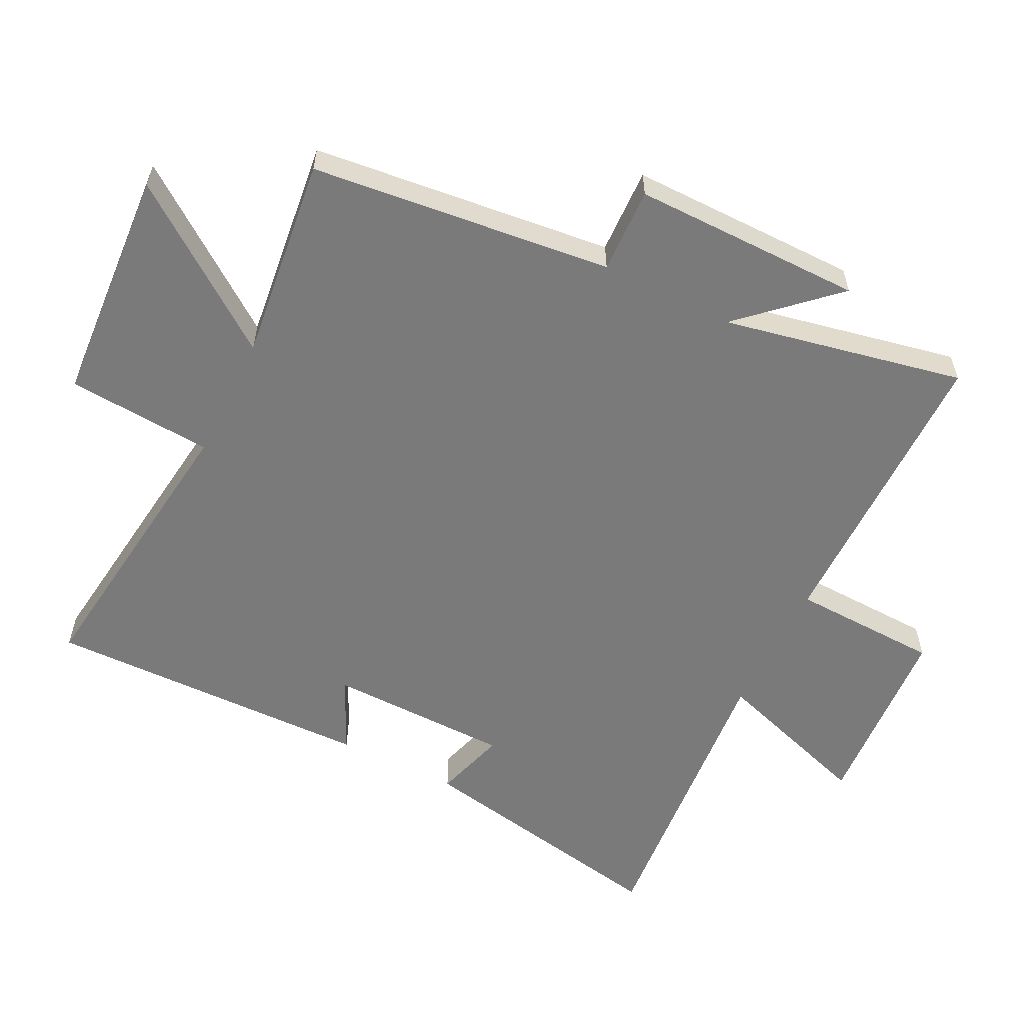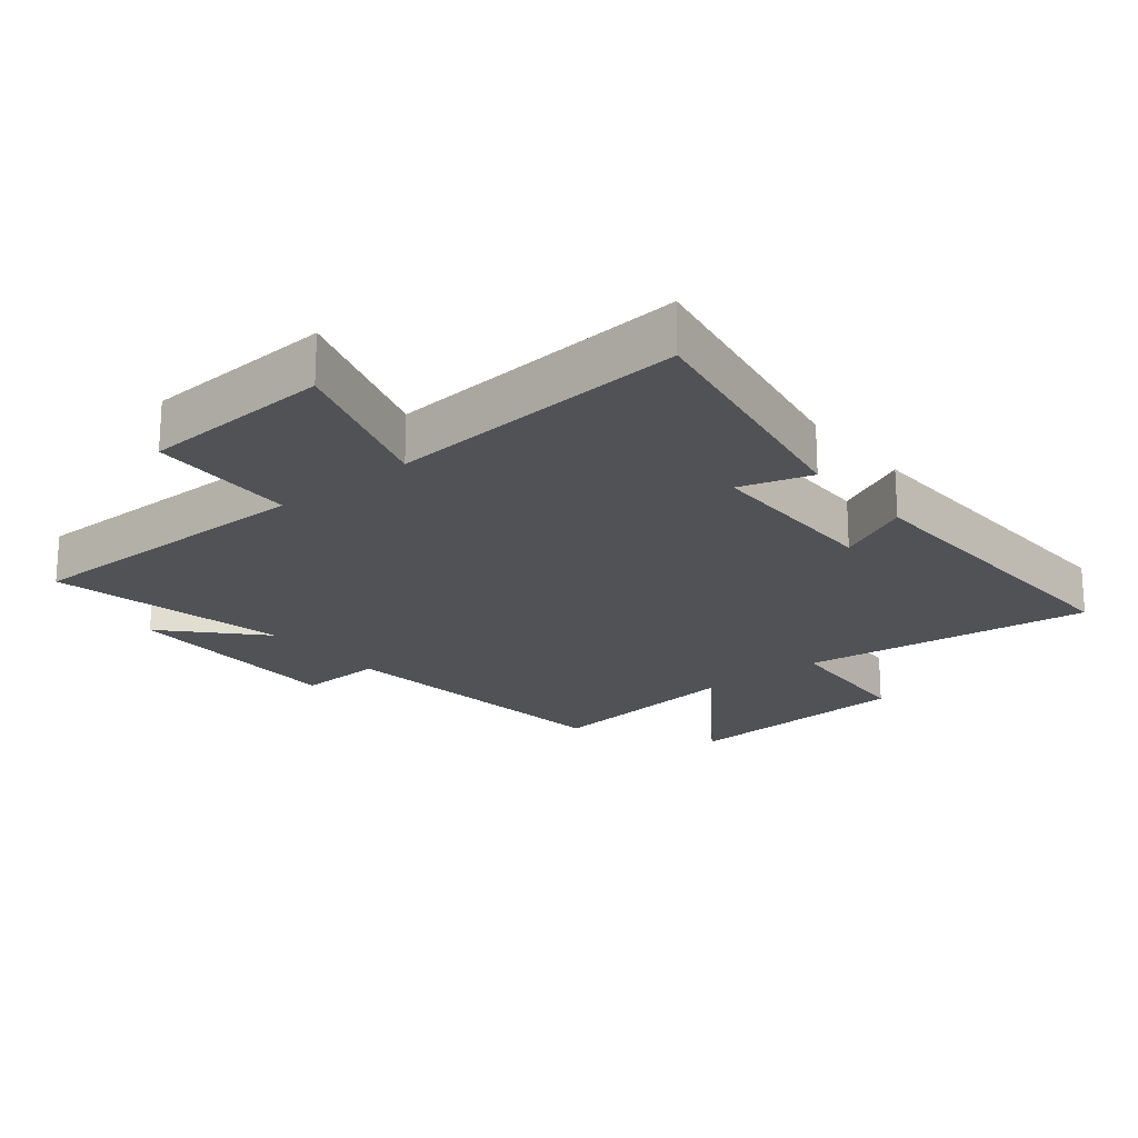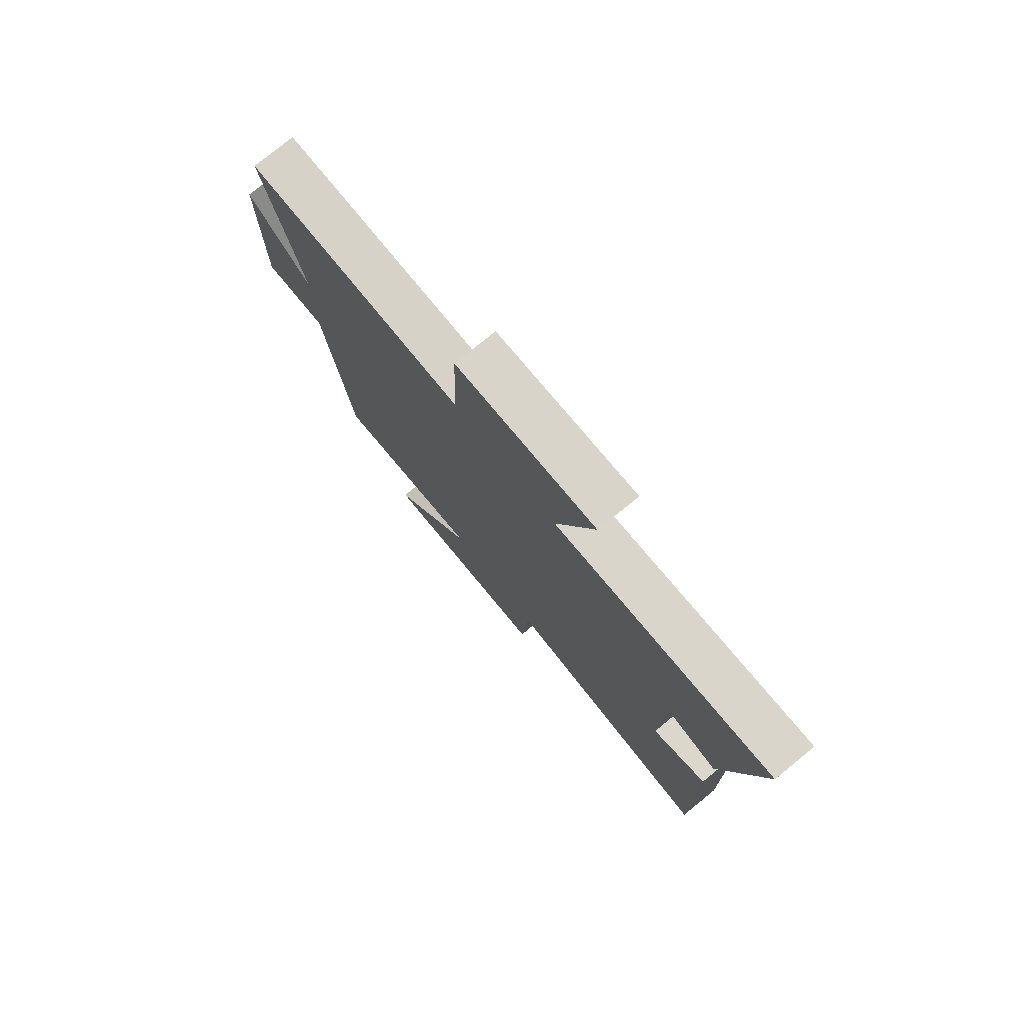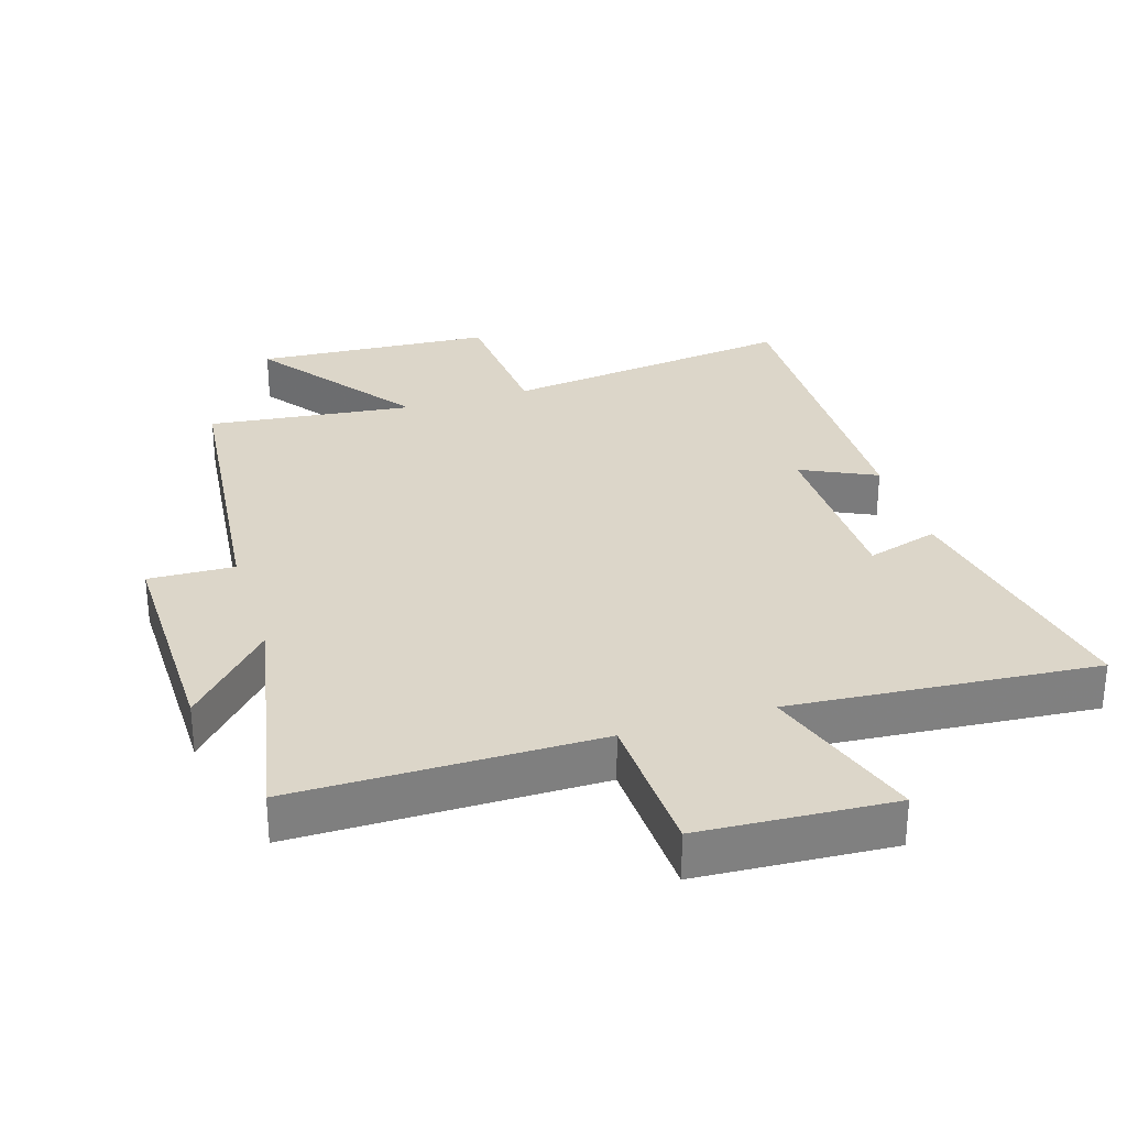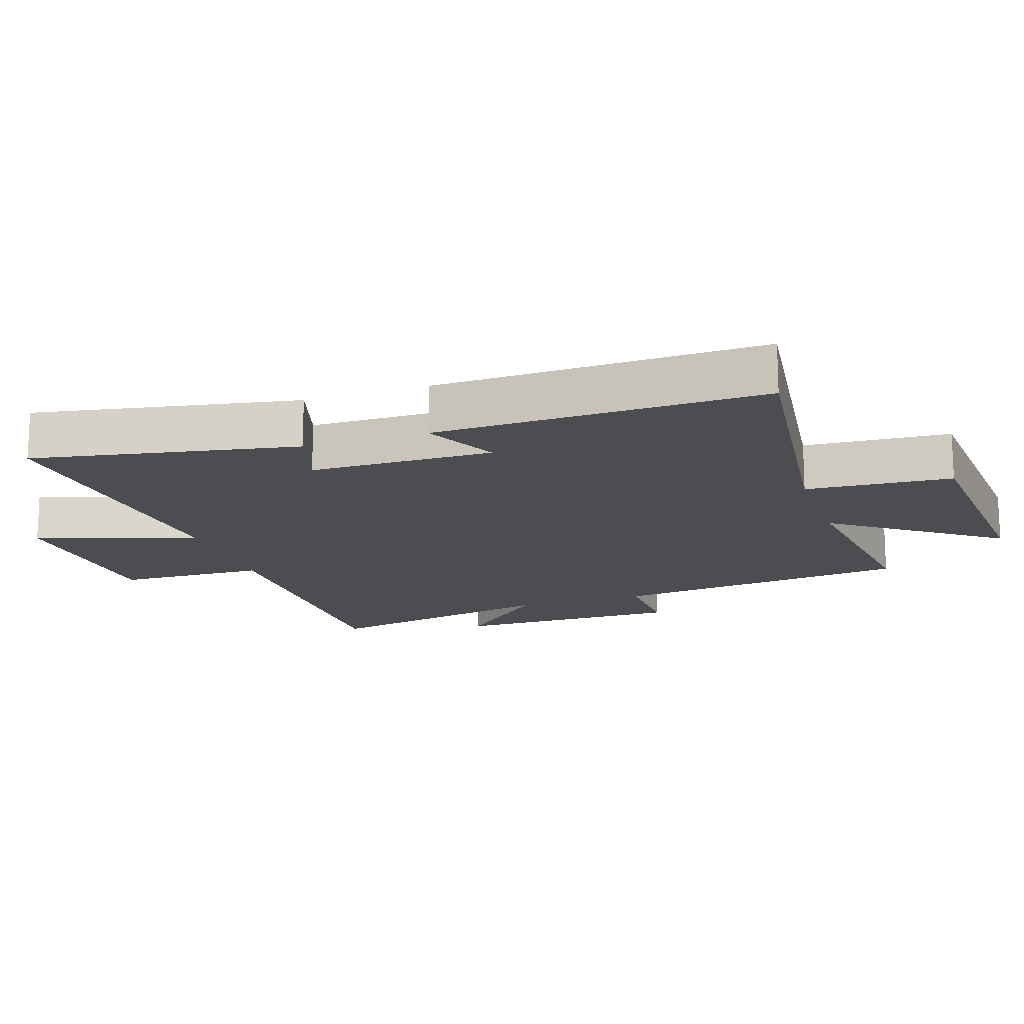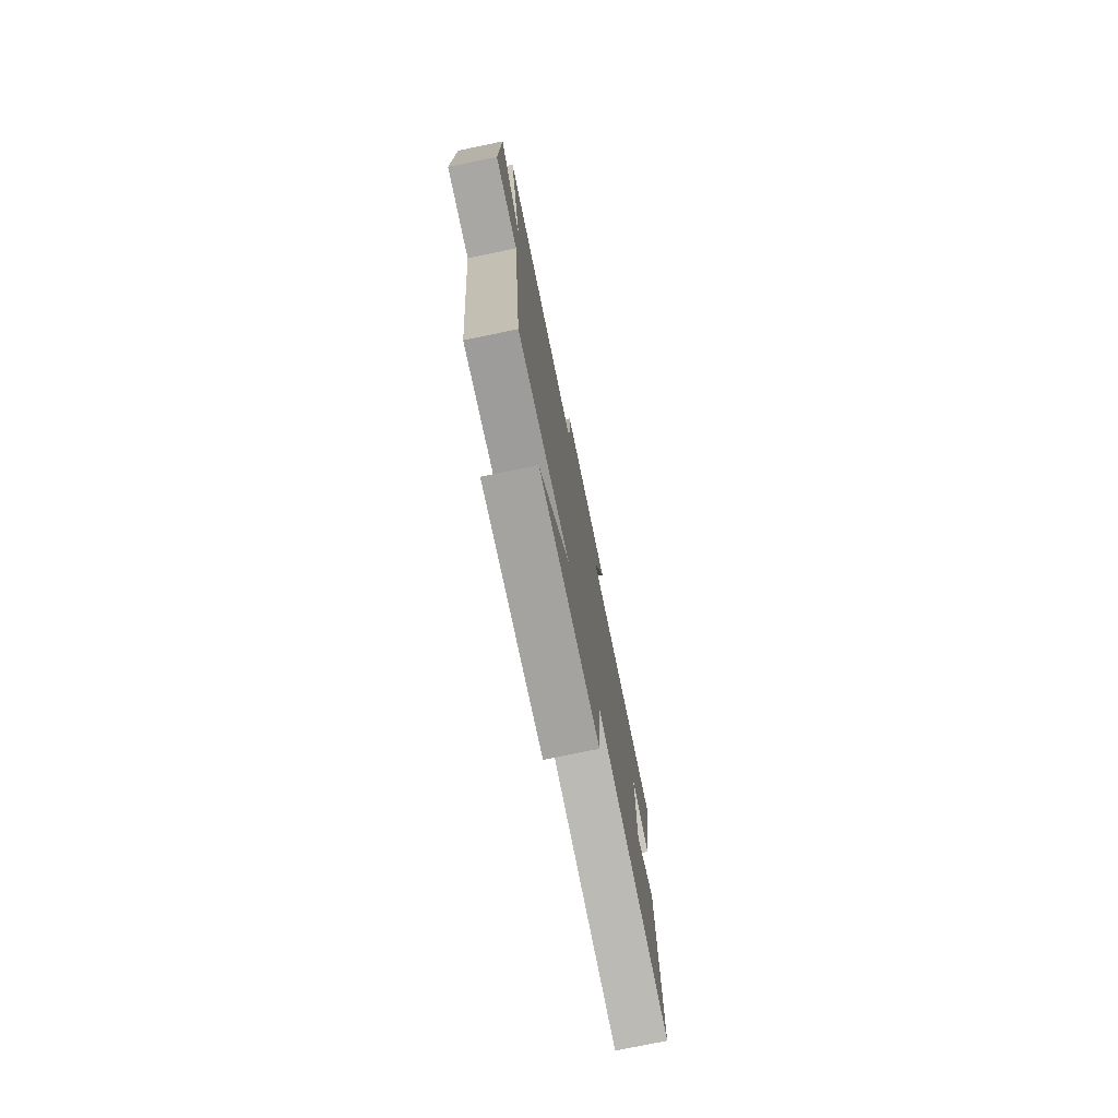
<metadata>
{"format":"obj","ext":"obj","renderer":"f3d","projection":"perspective","resolution":1024,"background":"white","views":[{"elev":-58.1,"azim":-116.5,"up":"+Y"},{"elev":-20.6,"azim":39.2,"up":"+Y"},{"elev":77.4,"azim":50.8,"up":"+Z"},{"elev":30.2,"azim":-17.5,"up":"+Y"},{"elev":-16.2,"azim":108.6,"up":"+Y"},{"elev":-76.7,"azim":-78.4,"up":"+Z"}]}
</metadata>
<code>
v -0.575 0.07 0.499
v -0.113 0.07 0.5
v -0.105 0.07 0.727
v 0.189 0.07 0.745
v 0.109 0.07 0.5
v 0.575 0.07 0.539
v 0.5 0.07 0.137
v 0.39 0.07 0.17
v 0.386 0.07 -0.11
v 0.5 0.07 -0.055
v 0.511 0.07 -0.557
v 0.062 0.07 -0.5
v 0.046 0.07 -0.723
v -0.316 0.07 -0.747
v -0.136 0.07 -0.5
v -0.449 0.07 -0.537
v -0.5 0.07 -0.077
v -0.631 0.07 -0.082
v -0.629 0.07 0.27
v -0.5 0.07 0.131
v -0.575 0 0.499
v -0.113 0 0.5
v -0.105 0 0.727
v 0.189 0 0.745
v 0.109 0 0.5
v 0.575 0 0.539
v 0.5 0 0.137
v 0.39 0 0.17
v 0.386 0 -0.11
v 0.5 0 -0.055
v 0.511 0 -0.557
v 0.062 0 -0.5
v 0.046 0 -0.723
v -0.316 0 -0.747
v -0.136 0 -0.5
v -0.449 0 -0.537
v -0.5 0 -0.077
v -0.631 0 -0.082
v -0.629 0 0.27
v -0.5 0 0.131
f 17 18 19 20
f 15 16 17 20
f 15 20 1 2
f 12 13 14 15
f 12 15 2 3
f 9 10 11 12
f 8 9 12 3
f 5 6 7 8
f 5 8 3
f 3 4 5
f 40 39 38 37
f 40 37 36 35
f 22 21 40 35
f 35 34 33 32
f 23 22 35 32
f 32 31 30 29
f 23 32 29 28
f 28 27 26 25
f 23 28 25
f 25 24 23
f 1 21 22 2
f 2 22 23 3
f 3 23 24 4
f 4 24 25 5
f 5 25 26 6
f 6 26 27 7
f 7 27 28 8
f 8 28 29 9
f 9 29 30 10
f 10 30 31 11
f 11 31 32 12
f 12 32 33 13
f 13 33 34 14
f 14 34 35 15
f 15 35 36 16
f 16 36 37 17
f 17 37 38 18
f 18 38 39 19
f 19 39 40 20
f 20 40 21 1

</code>
